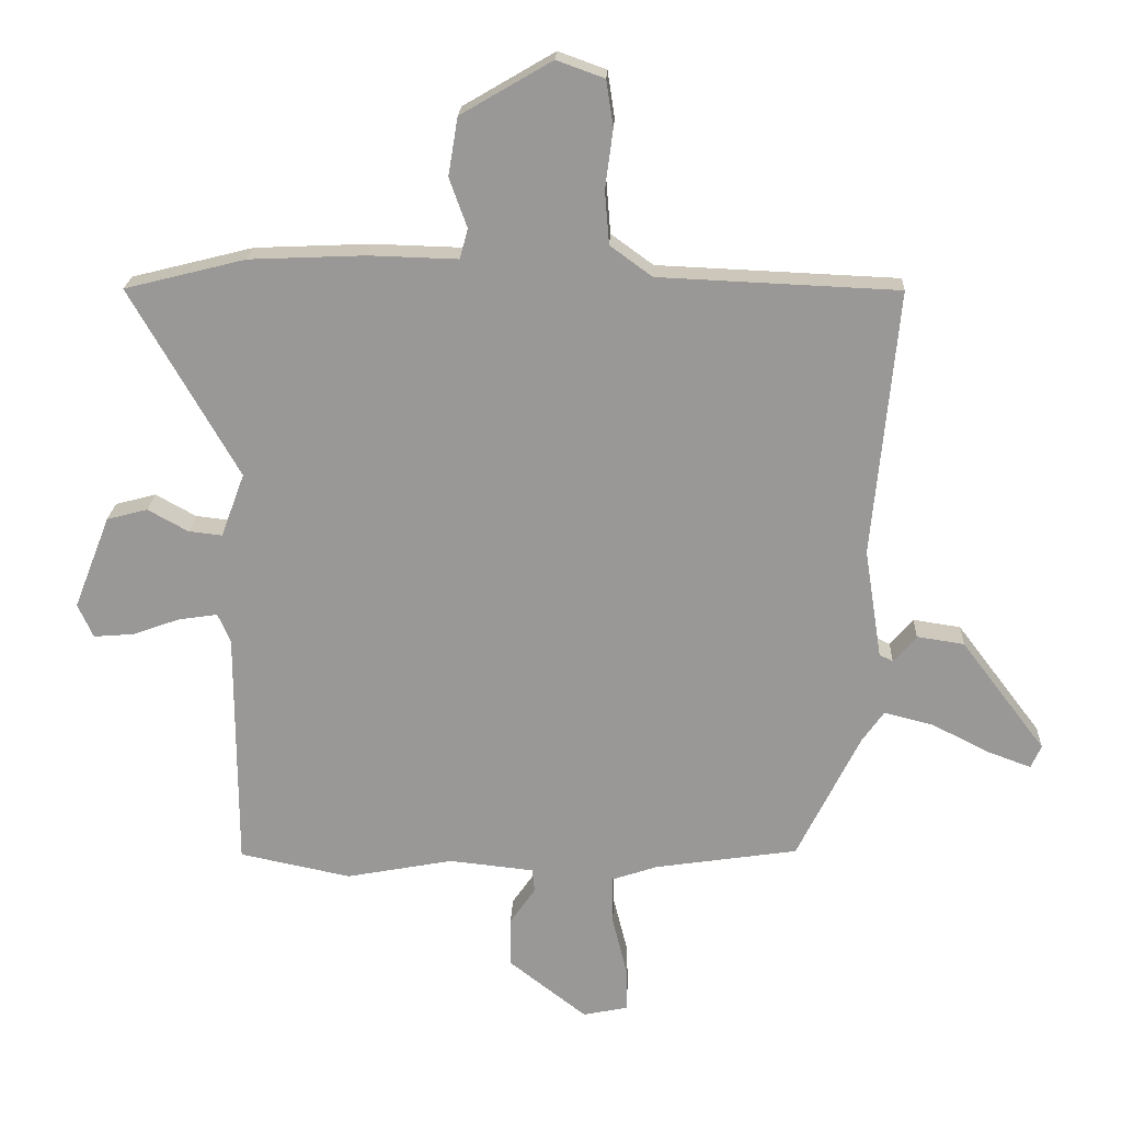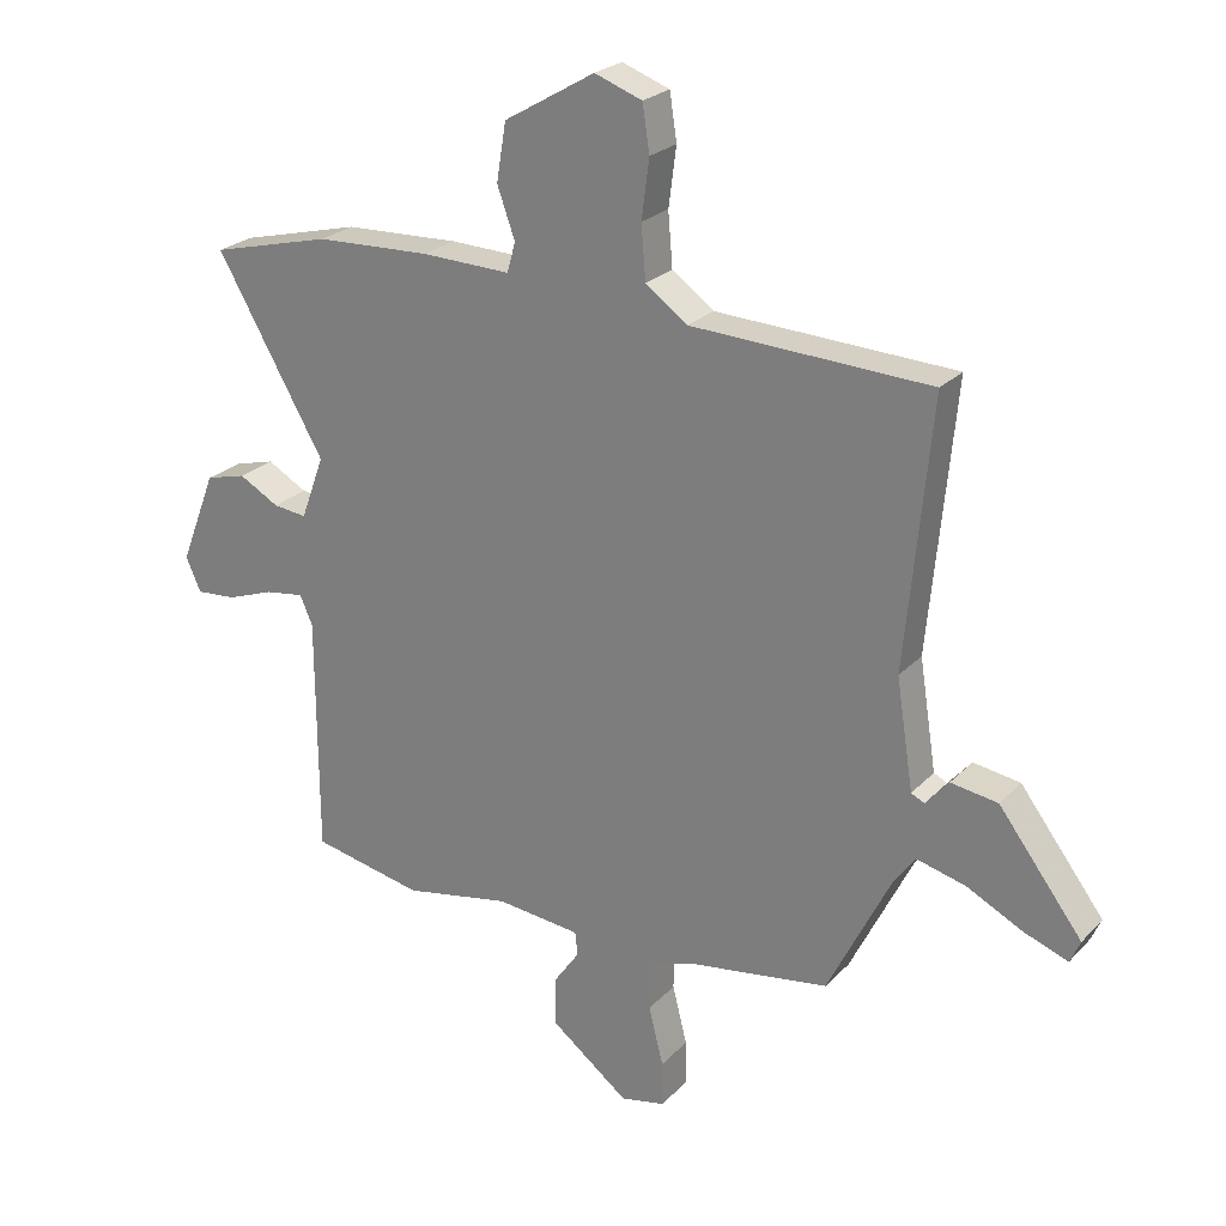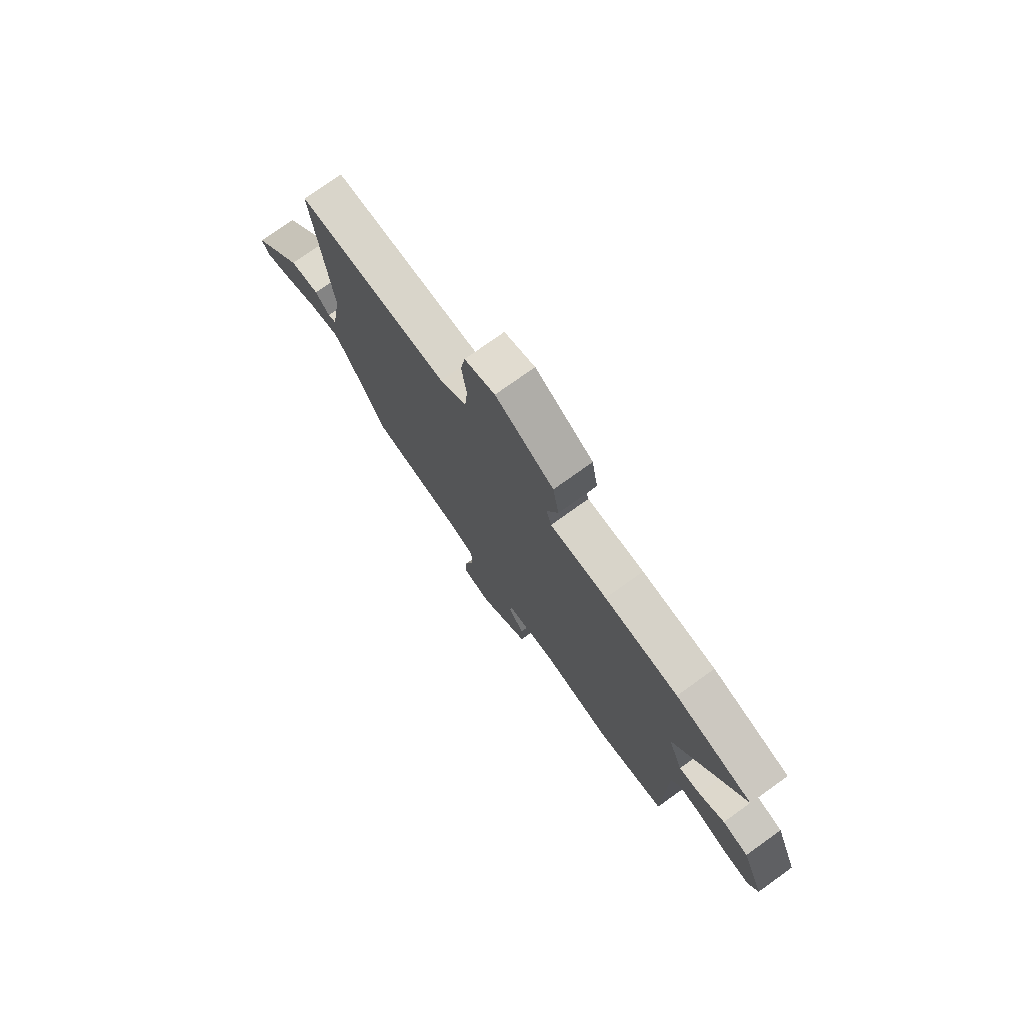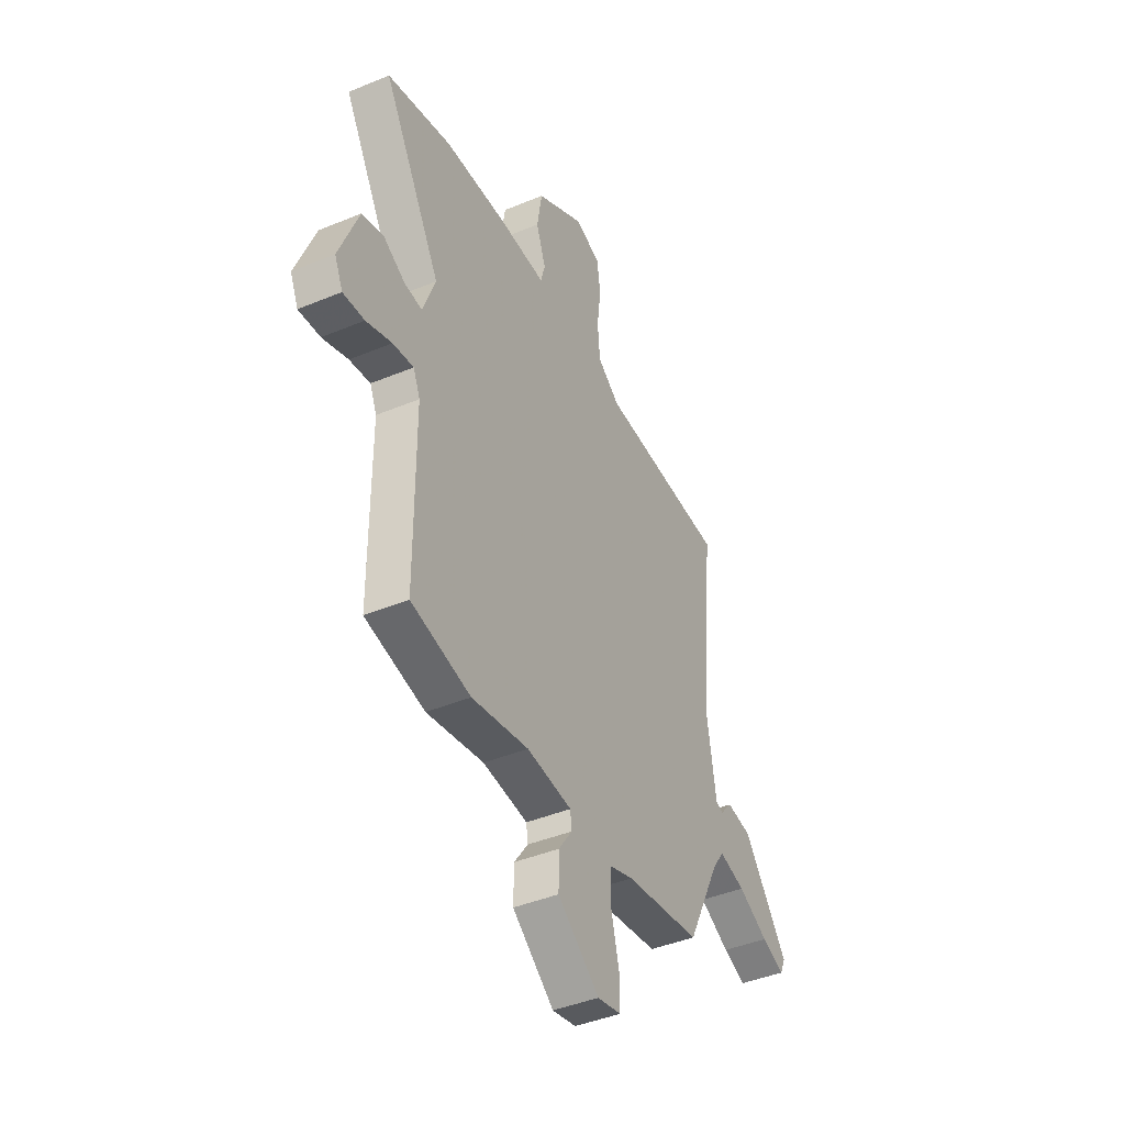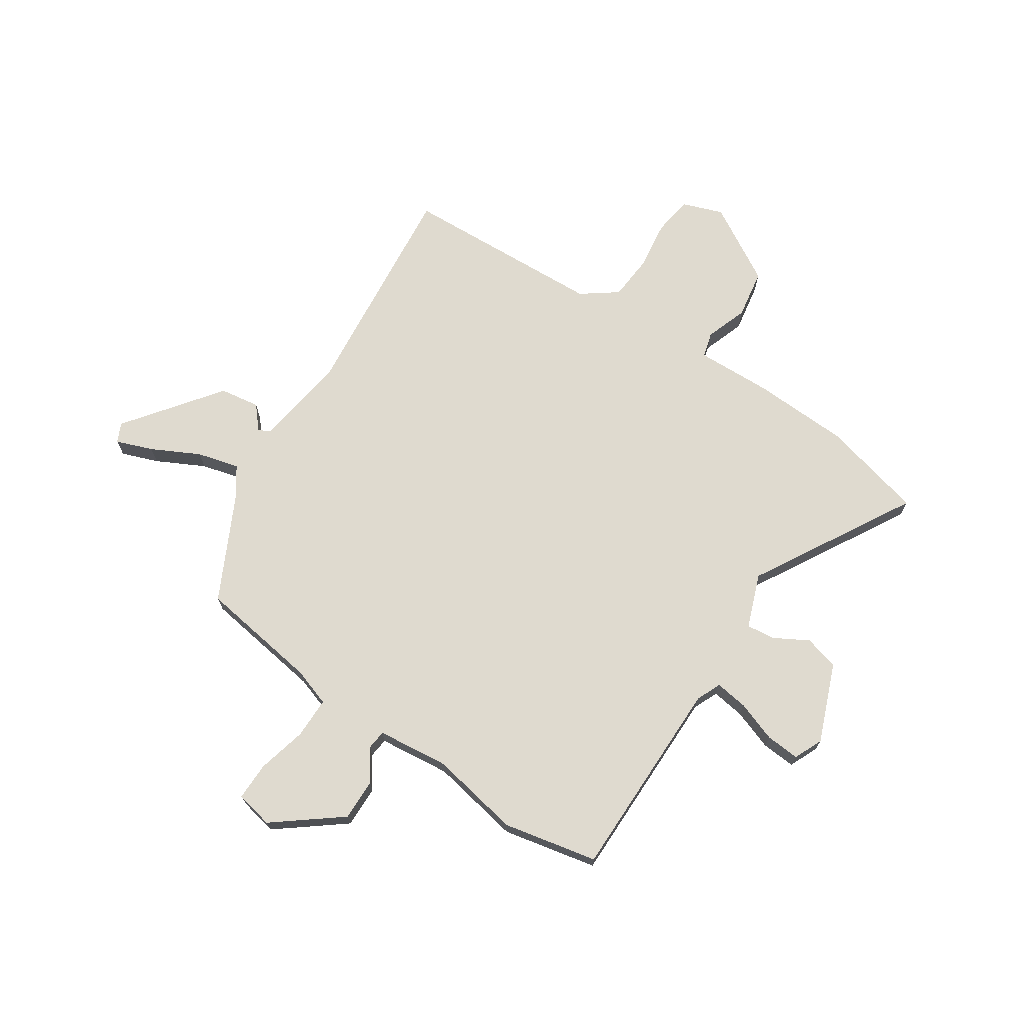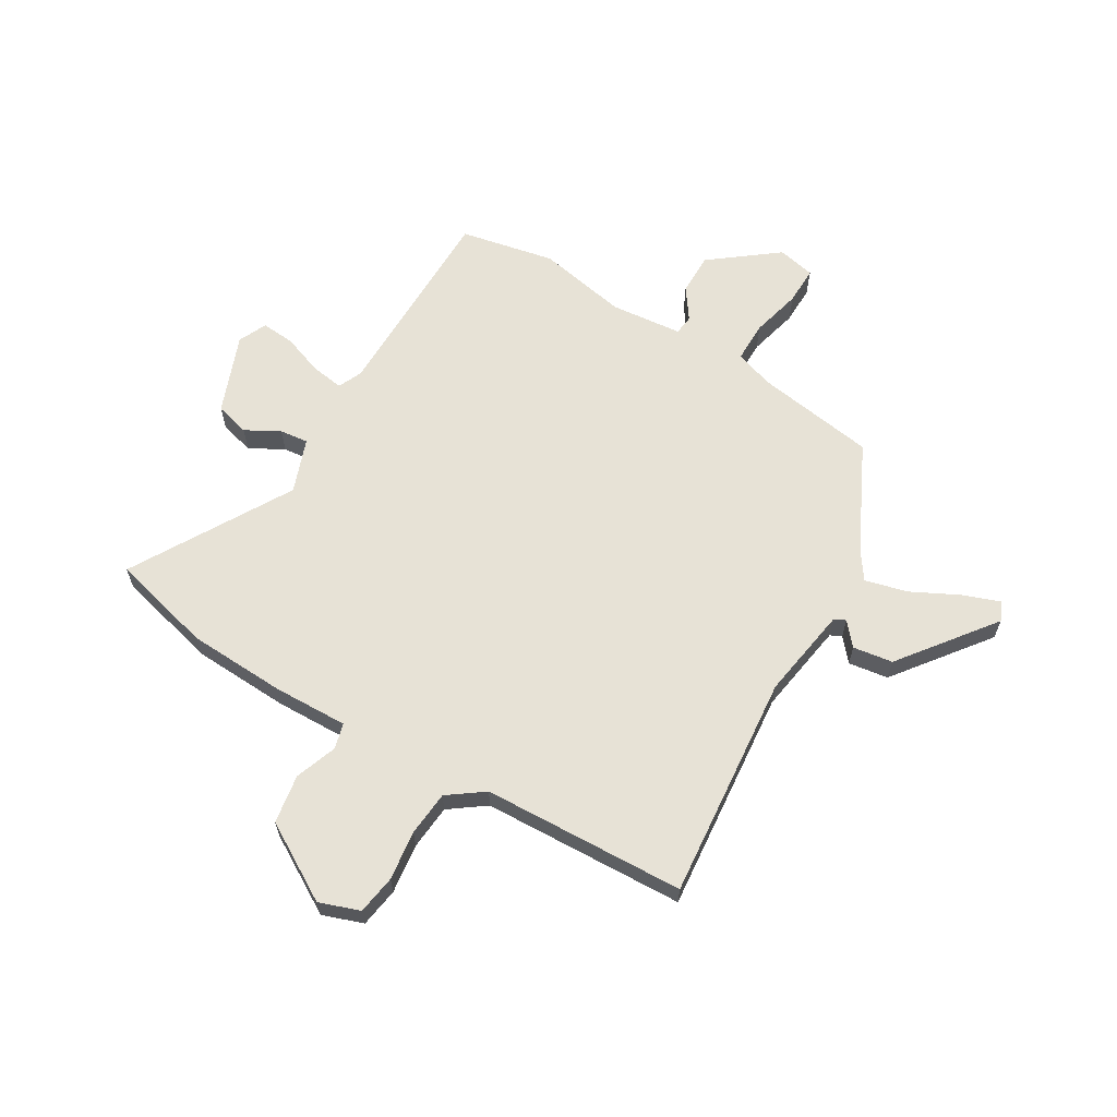
<metadata>
{"format":"obj","ext":"obj","renderer":"f3d","projection":"perspective","resolution":1024,"background":"white","views":[{"elev":21.0,"azim":2.6,"up":"+Z"},{"elev":24.4,"azim":32.0,"up":"+Z"},{"elev":76.1,"azim":-125.6,"up":"+Z"},{"elev":-42.6,"azim":-63.6,"up":"+Z"},{"elev":70.9,"azim":-146.7,"up":"+Y"},{"elev":63.2,"azim":30.9,"up":"+Y"}]}
</metadata>
<code>
v 0.511 0.07 0.47
v 0.471 0.07 0.051
v 0.498 0.07 -0.121
v 0.519 0.07 -0.131
v 0.555 0.07 -0.089
v 0.629 0.07 -0.1
v 0.761 0.07 -0.274
v 0.745 0.07 -0.31
v 0.677 0.07 -0.285
v 0.588 0.07 -0.24
v 0.51 0.07 -0.22
v 0.475 0.07 -0.27
v 0.377 0.07 -0.468
v 0.153 0.07 -0.502
v 0.082 0.07 -0.526
v 0.082 0.07 -0.602
v 0.105 0.07 -0.694
v 0.106 0.07 -0.765
v 0.036 0.07 -0.78
v -0.087 0.07 -0.685
v -0.086 0.07 -0.607
v -0.046 0.07 -0.55
v -0.05 0.07 -0.513
v -0.183 0.07 -0.499
v -0.351 0.07 -0.531
v -0.526 0.07 -0.495
v -0.527 0.07 -0.118
v -0.547 0.07 -0.072
v -0.608 0.07 -0.081
v -0.683 0.07 -0.108
v -0.746 0.07 -0.113
v -0.77 0.07 -0.06
v -0.713 0.07 0.086
v -0.649 0.07 0.103
v -0.586 0.07 0.068
v -0.533 0.07 0.062
v -0.496 0.07 0.162
v -0.666 0.07 0.458
v -0.476 0.07 0.506
v -0.295 0.07 0.514
v -0.155 0.07 0.51
v -0.142 0.07 0.557
v -0.17 0.07 0.635
v -0.155 0.07 0.726
v -0.012 0.07 0.81
v 0.063 0.07 0.783
v 0.074 0.07 0.71
v 0.062 0.07 0.618
v 0.069 0.07 0.534
v 0.135 0.07 0.486
v 0.511 0 0.47
v 0.471 0 0.051
v 0.498 0 -0.121
v 0.519 0 -0.131
v 0.555 0 -0.089
v 0.629 0 -0.1
v 0.761 0 -0.274
v 0.745 0 -0.31
v 0.677 0 -0.285
v 0.588 0 -0.24
v 0.51 0 -0.22
v 0.475 0 -0.27
v 0.377 0 -0.468
v 0.153 0 -0.502
v 0.082 0 -0.526
v 0.082 0 -0.602
v 0.105 0 -0.694
v 0.106 0 -0.765
v 0.036 0 -0.78
v -0.087 0 -0.685
v -0.086 0 -0.607
v -0.046 0 -0.55
v -0.05 0 -0.513
v -0.183 0 -0.499
v -0.351 0 -0.531
v -0.526 0 -0.495
v -0.527 0 -0.118
v -0.547 0 -0.072
v -0.608 0 -0.081
v -0.683 0 -0.108
v -0.746 0 -0.113
v -0.77 0 -0.06
v -0.713 0 0.086
v -0.649 0 0.103
v -0.586 0 0.068
v -0.533 0 0.062
v -0.496 0 0.162
v -0.666 0 0.458
v -0.476 0 0.506
v -0.295 0 0.514
v -0.155 0 0.51
v -0.142 0 0.557
v -0.17 0 0.635
v -0.155 0 0.726
v -0.012 0 0.81
v 0.063 0 0.783
v 0.074 0 0.71
v 0.062 0 0.618
v 0.069 0 0.534
v 0.135 0 0.486
f 46 47 48
f 45 46 48
f 44 45 48
f 43 44 48
f 42 43 48
f 41 42 48 49
f 39 40 41
f 38 39 41
f 37 38 41
f 41 49 50
f 37 41 50
f 36 37 50
f 33 34 35
f 32 33 35
f 31 32 35
f 30 31 35
f 29 30 35
f 28 29 35 36
f 50 1 2
f 36 50 2
f 28 36 2
f 27 28 2
f 27 2 3
f 26 27 3
f 25 26 3
f 24 25 3
f 20 21 22
f 19 20 22
f 18 19 22
f 17 18 22
f 16 17 22
f 15 16 22 23
f 24 3 4
f 23 24 4
f 15 23 4
f 14 15 4
f 8 9 10
f 7 8 10
f 6 7 10
f 5 6 10
f 4 5 10
f 4 10 11
f 12 13 14 4
f 4 11 12
f 98 97 96
f 98 96 95
f 98 95 94
f 98 94 93
f 98 93 92
f 99 98 92 91
f 91 90 89
f 91 89 88
f 91 88 87
f 100 99 91
f 100 91 87
f 100 87 86
f 85 84 83
f 85 83 82
f 85 82 81
f 85 81 80
f 85 80 79
f 86 85 79 78
f 52 51 100
f 52 100 86
f 52 86 78
f 52 78 77
f 53 52 77
f 53 77 76
f 53 76 75
f 53 75 74
f 72 71 70
f 72 70 69
f 72 69 68
f 72 68 67
f 72 67 66
f 73 72 66 65
f 54 53 74
f 54 74 73
f 54 73 65
f 54 65 64
f 60 59 58
f 60 58 57
f 60 57 56
f 60 56 55
f 60 55 54
f 61 60 54
f 54 64 63 62
f 62 61 54
f 1 51 52 2
f 2 52 53 3
f 3 53 54 4
f 4 54 55 5
f 5 55 56 6
f 6 56 57 7
f 7 57 58 8
f 8 58 59 9
f 9 59 60 10
f 10 60 61 11
f 11 61 62 12
f 12 62 63 13
f 13 63 64 14
f 14 64 65 15
f 15 65 66 16
f 16 66 67 17
f 17 67 68 18
f 18 68 69 19
f 19 69 70 20
f 20 70 71 21
f 21 71 72 22
f 22 72 73 23
f 23 73 74 24
f 24 74 75 25
f 25 75 76 26
f 26 76 77 27
f 27 77 78 28
f 28 78 79 29
f 29 79 80 30
f 30 80 81 31
f 31 81 82 32
f 32 82 83 33
f 33 83 84 34
f 34 84 85 35
f 35 85 86 36
f 36 86 87 37
f 37 87 88 38
f 38 88 89 39
f 39 89 90 40
f 40 90 91 41
f 41 91 92 42
f 42 92 93 43
f 43 93 94 44
f 44 94 95 45
f 45 95 96 46
f 46 96 97 47
f 47 97 98 48
f 48 98 99 49
f 49 99 100 50
f 50 100 51 1

</code>
